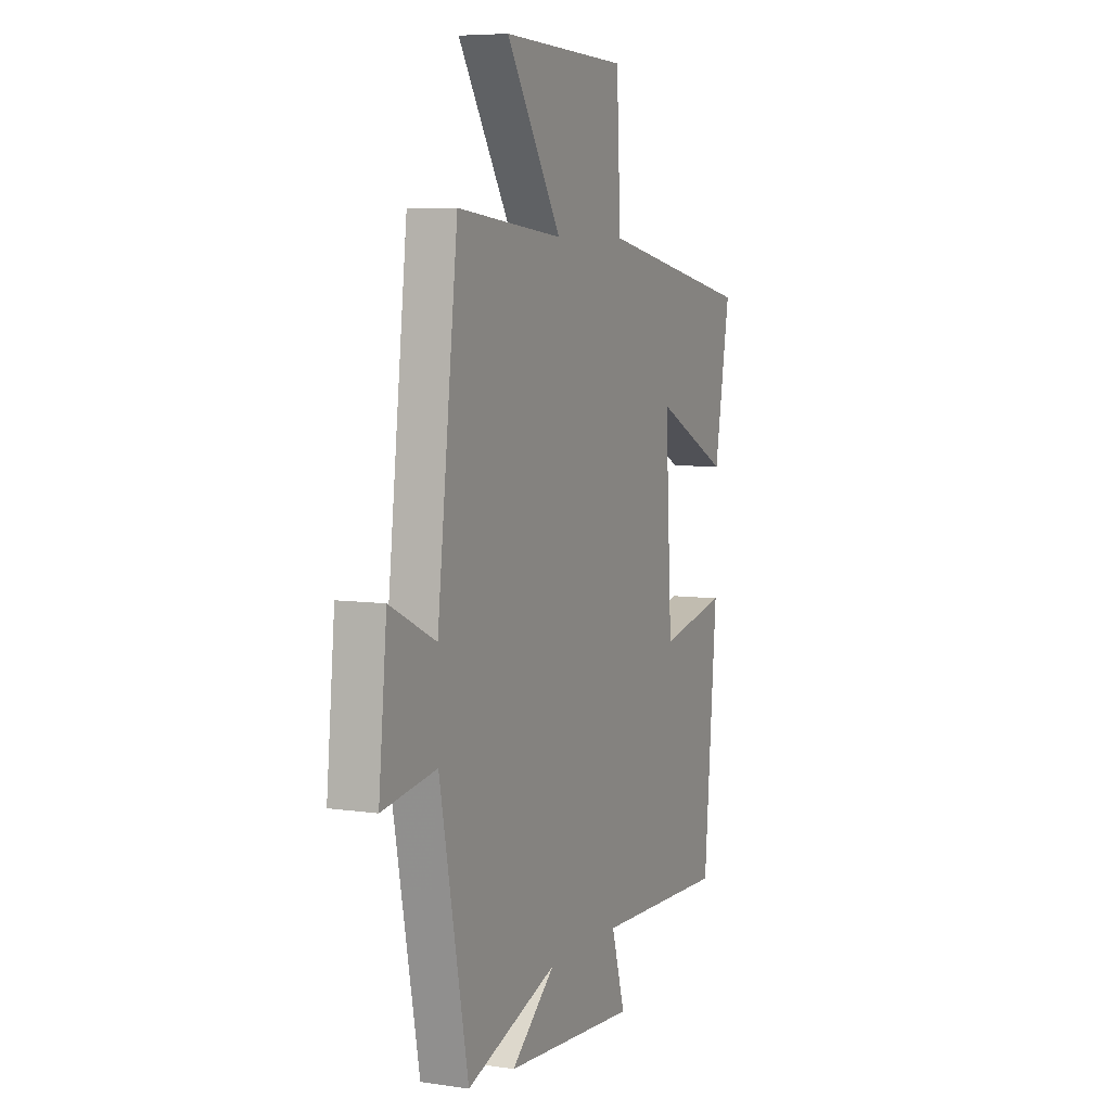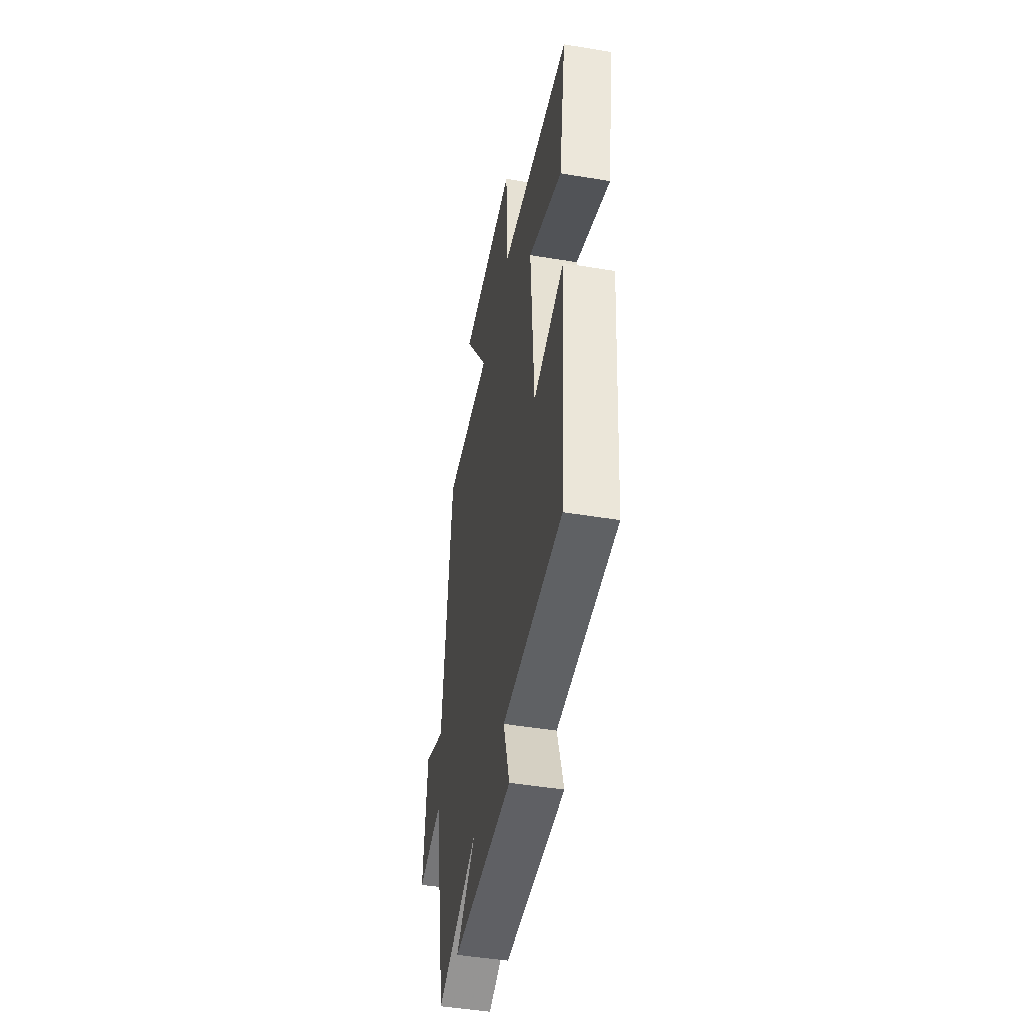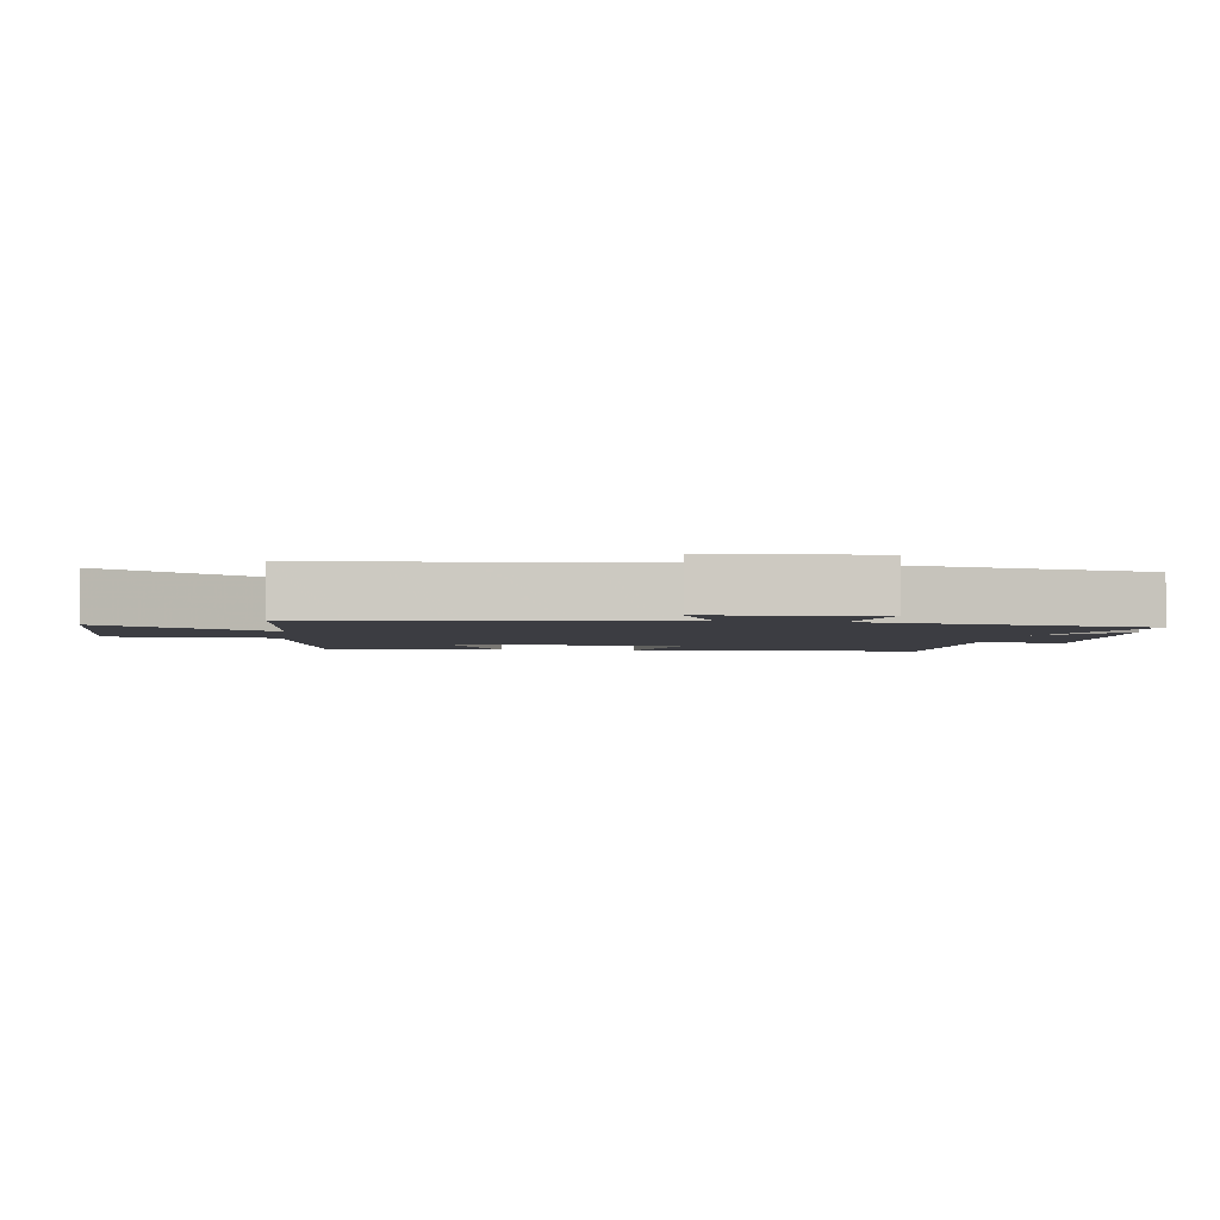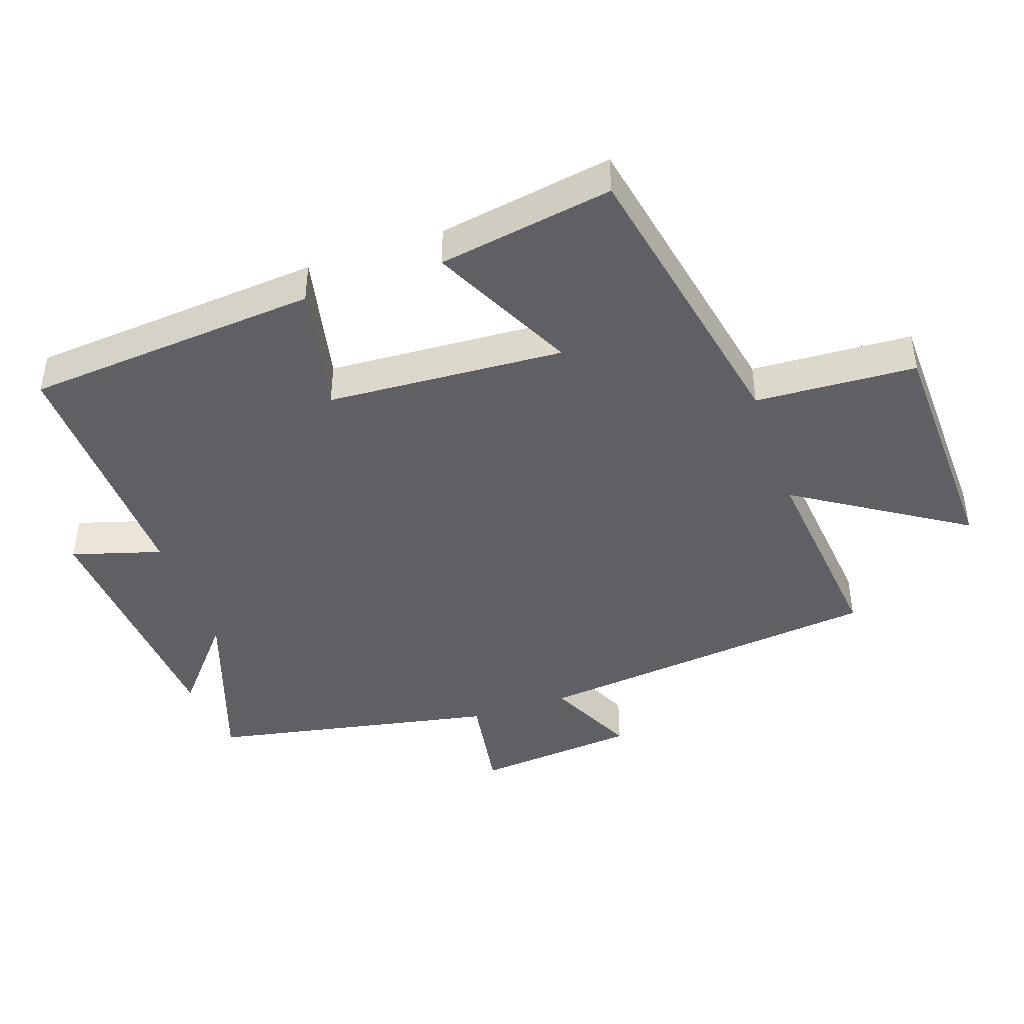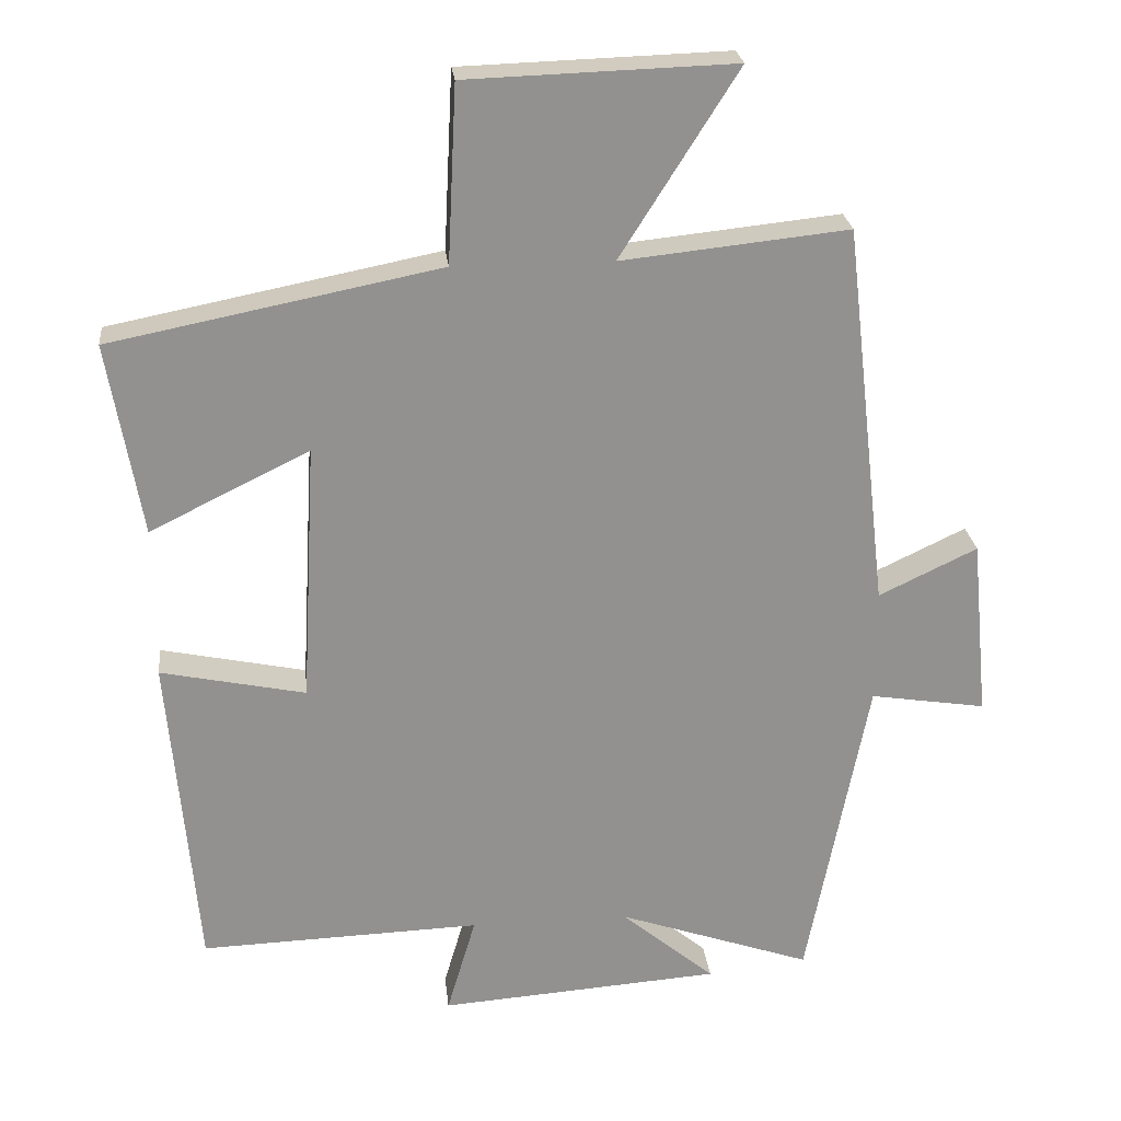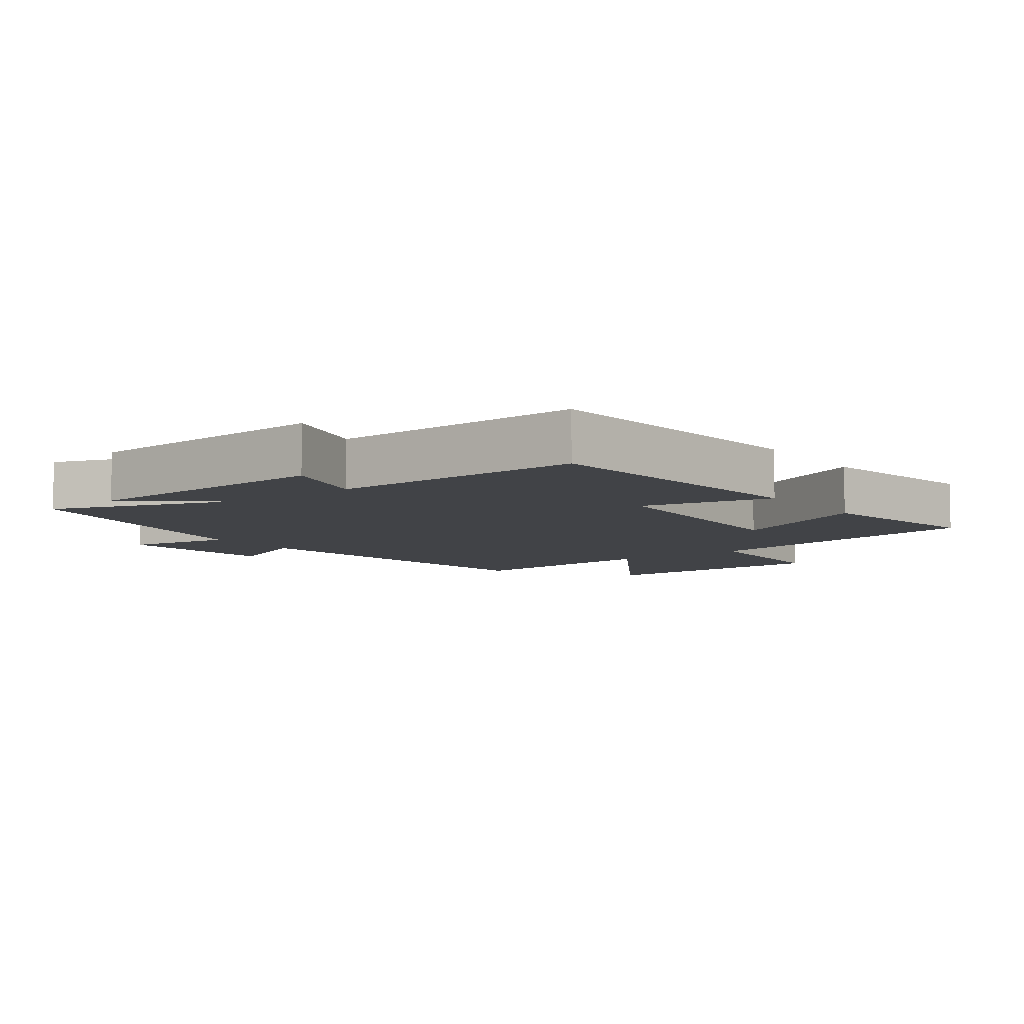
<metadata>
{"format":"obj","ext":"obj","renderer":"f3d","projection":"perspective","resolution":1024,"background":"white","views":[{"elev":6.6,"azim":113.6,"up":"+Z"},{"elev":-48.0,"azim":-100.5,"up":"+Z"},{"elev":-2.9,"azim":81.1,"up":"+Y"},{"elev":-43.3,"azim":-71.2,"up":"+Y"},{"elev":24.3,"azim":-6.1,"up":"+Z"},{"elev":-7.2,"azim":-143.5,"up":"+Y"}]}
</metadata>
<code>
v -0.461 0.07 -0.513
v -0.5 0.07 -0.066
v -0.3 0.07 -0.108
v -0.28 0.07 0.252
v -0.5 0.07 0.144
v -0.546 0.07 0.41
v -0.092 0.07 0.5
v -0.08 0.07 0.744
v 0.288 0.07 0.756
v 0.126 0.07 0.5
v 0.439 0.07 0.533
v 0.5 0.07 0.001
v 0.636 0.07 0.066
v 0.66 0.07 -0.182
v 0.5 0.07 -0.157
v 0.416 0.07 -0.593
v 0.147 0.07 -0.5
v 0.277 0.07 -0.608
v -0.113 0.07 -0.636
v -0.073 0.07 -0.5
v -0.461 0 -0.513
v -0.5 0 -0.066
v -0.3 0 -0.108
v -0.28 0 0.252
v -0.5 0 0.144
v -0.546 0 0.41
v -0.092 0 0.5
v -0.08 0 0.744
v 0.288 0 0.756
v 0.126 0 0.5
v 0.439 0 0.533
v 0.5 0 0.001
v 0.636 0 0.066
v 0.66 0 -0.182
v 0.5 0 -0.157
v 0.416 0 -0.593
v 0.147 0 -0.5
v 0.277 0 -0.608
v -0.113 0 -0.636
v -0.073 0 -0.5
f 17 18 19 20
f 15 16 17
f 15 17 20
f 12 13 14 15
f 10 11 12 15
f 10 15 20 1
f 7 8 9 10
f 4 5 6 7
f 3 4 7 10
f 1 2 3
f 1 3 10
f 40 39 38 37
f 37 36 35
f 40 37 35
f 35 34 33 32
f 35 32 31 30
f 21 40 35 30
f 30 29 28 27
f 27 26 25 24
f 30 27 24 23
f 23 22 21
f 30 23 21
f 1 21 22 2
f 2 22 23 3
f 3 23 24 4
f 4 24 25 5
f 5 25 26 6
f 6 26 27 7
f 7 27 28 8
f 8 28 29 9
f 9 29 30 10
f 10 30 31 11
f 11 31 32 12
f 12 32 33 13
f 13 33 34 14
f 14 34 35 15
f 15 35 36 16
f 16 36 37 17
f 17 37 38 18
f 18 38 39 19
f 19 39 40 20
f 20 40 21 1

</code>
